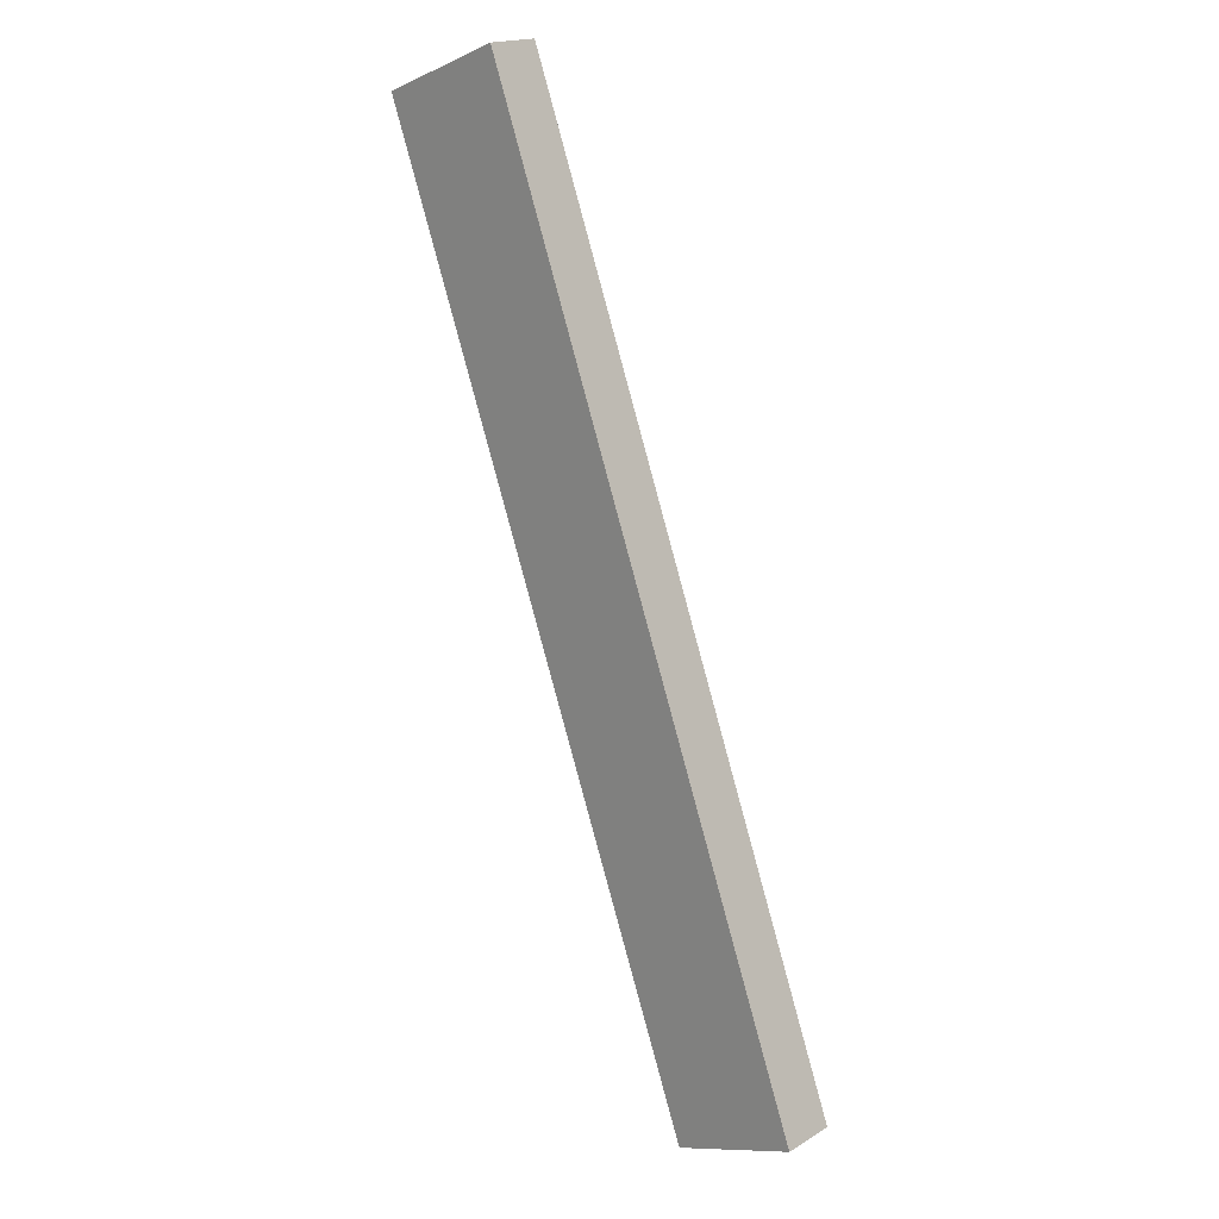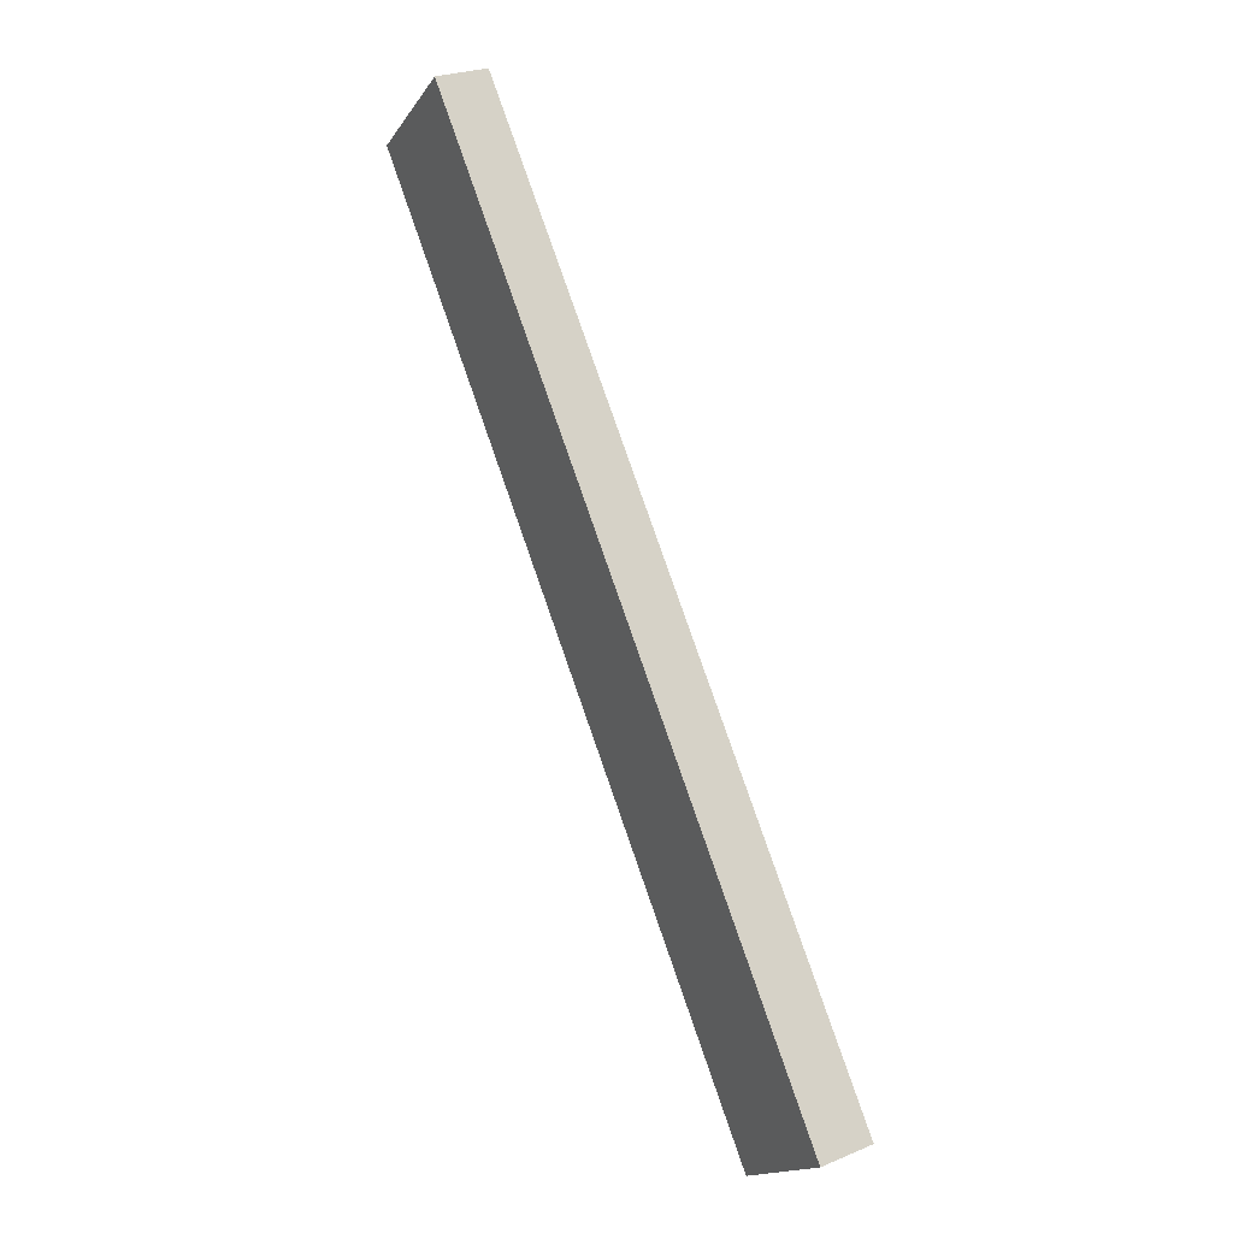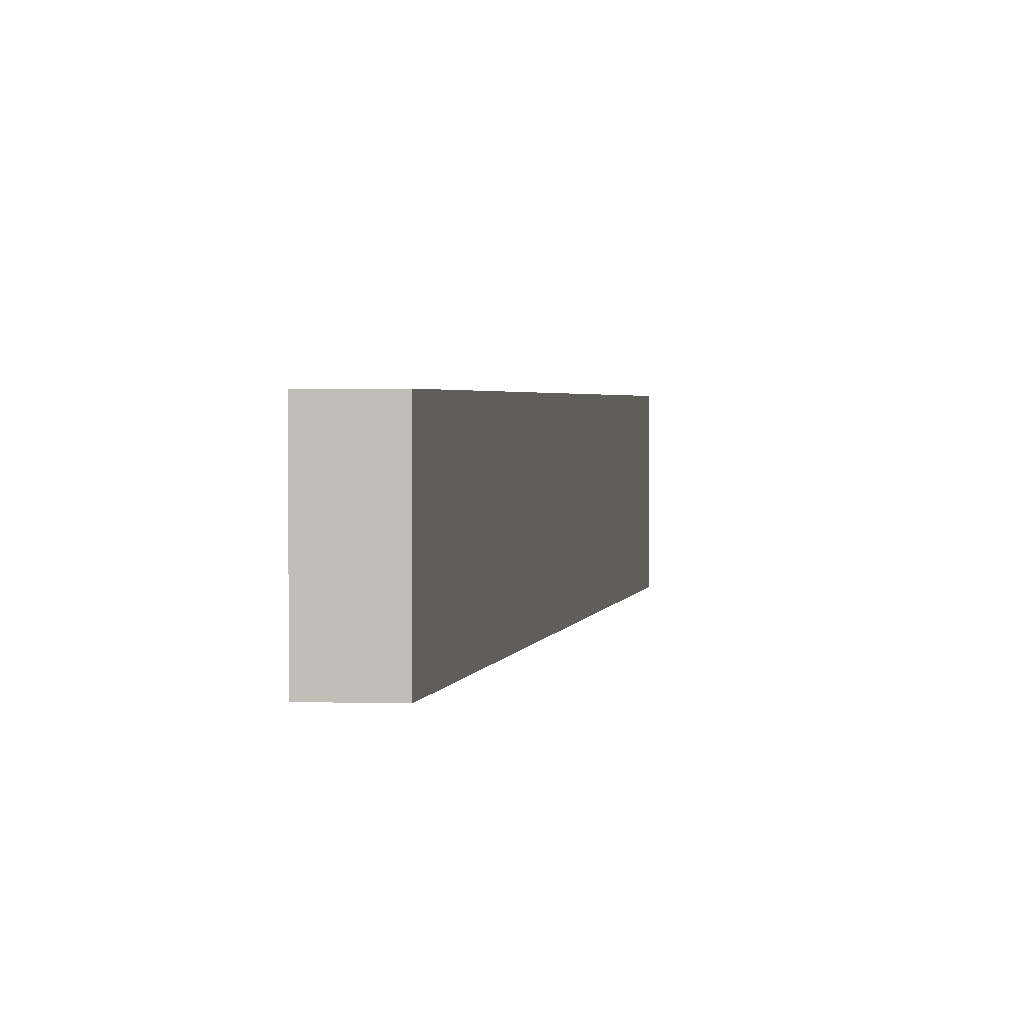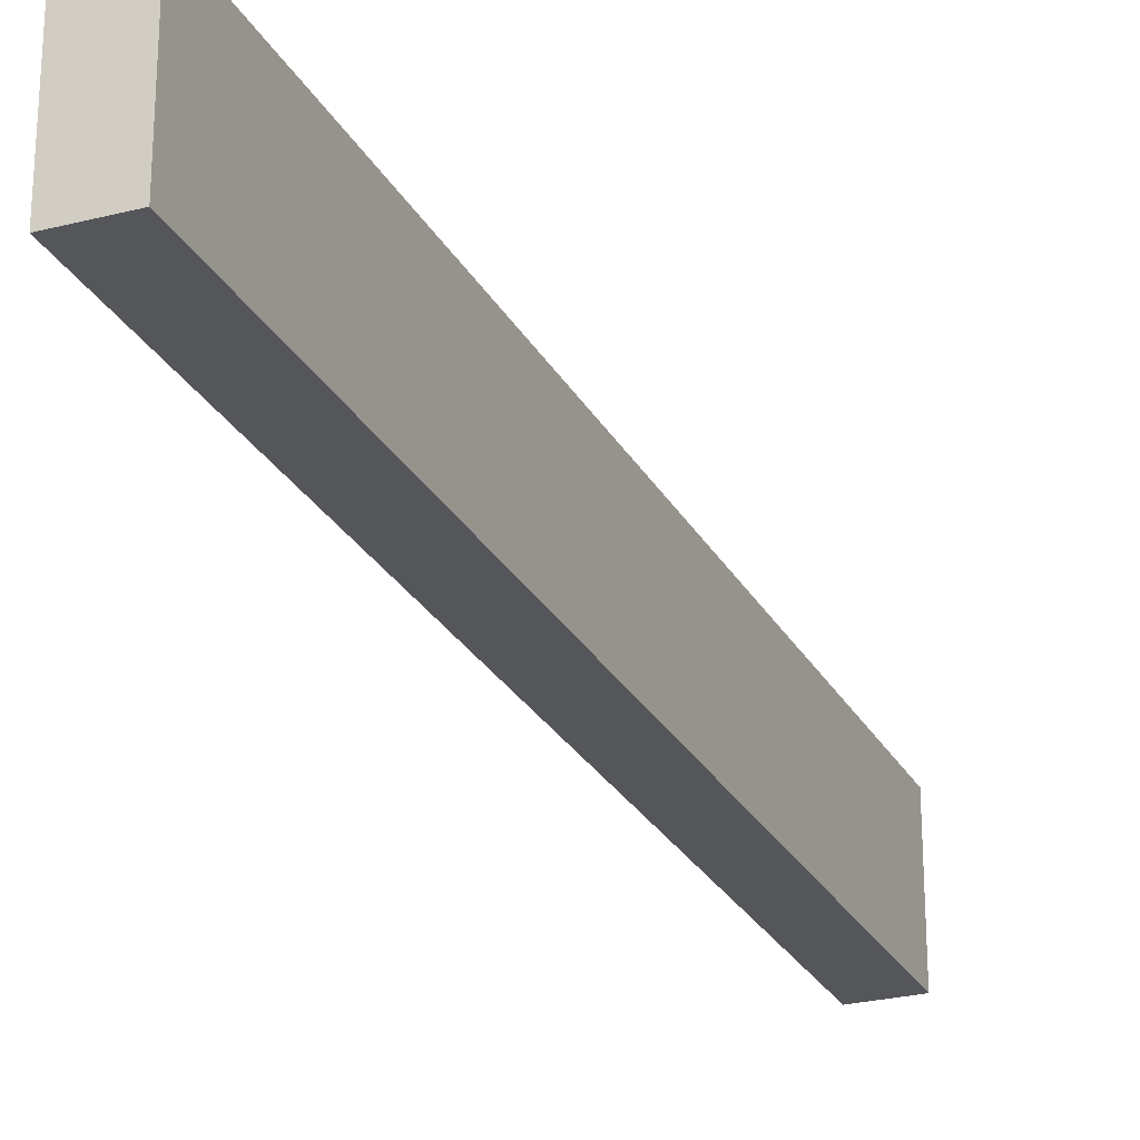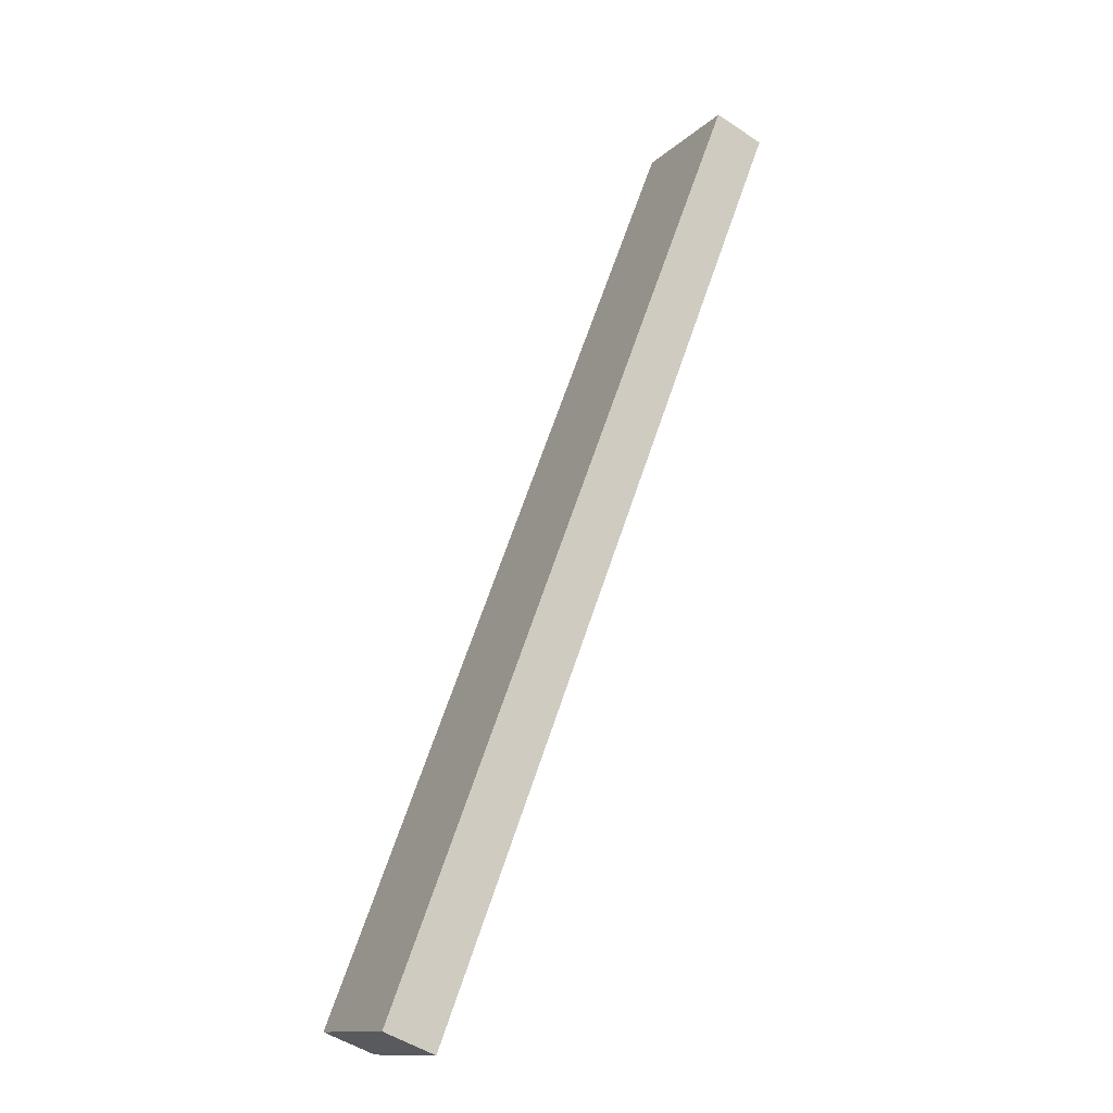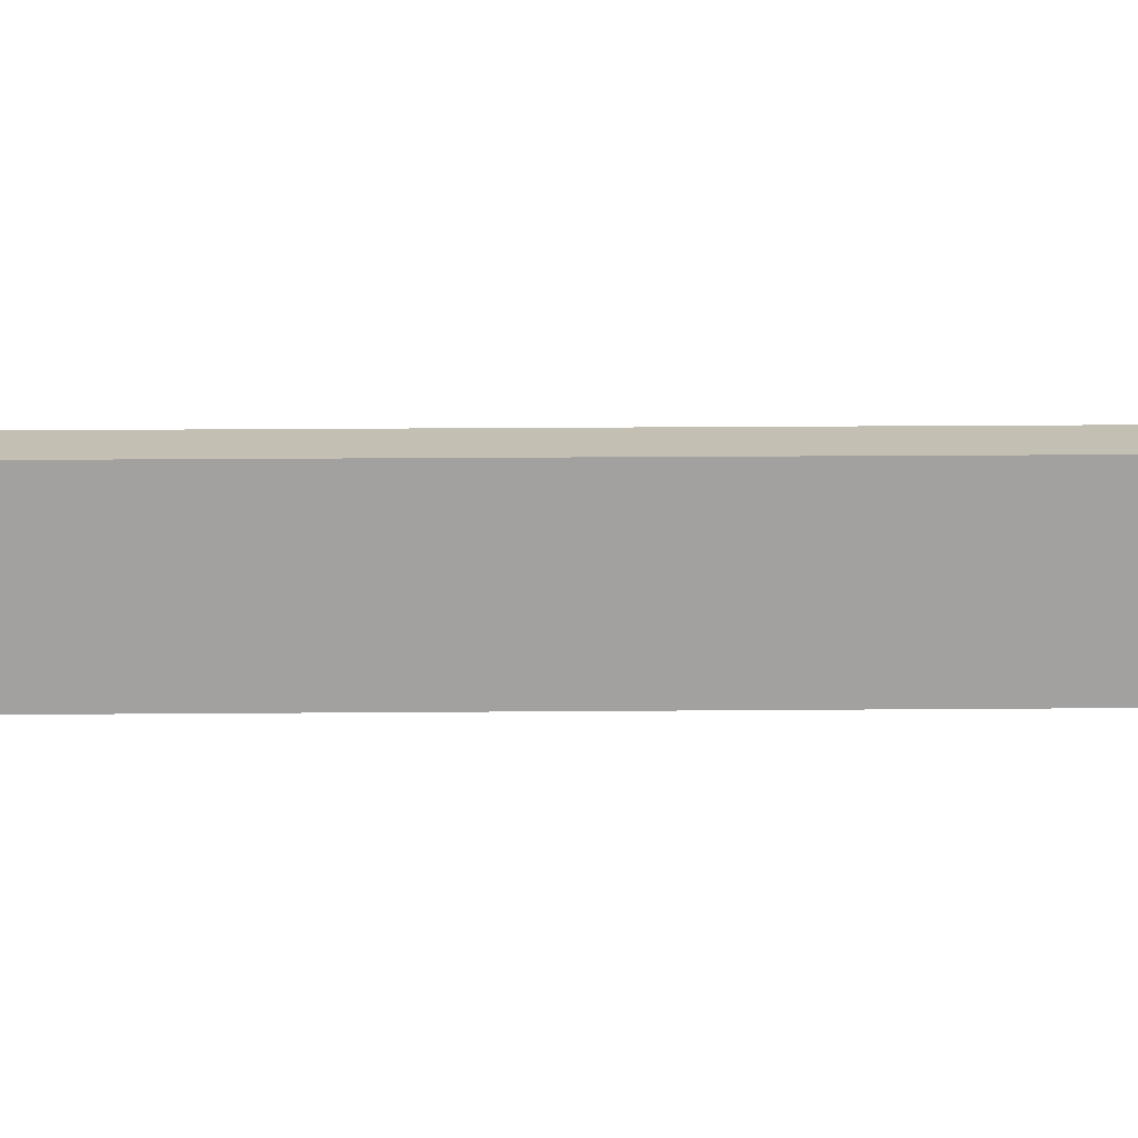
<metadata>
{"format":"obj","ext":"obj","renderer":"f3d","projection":"perspective","resolution":1024,"background":"white","views":[{"elev":-11.3,"azim":136.4,"up":"+Z"},{"elev":-17.0,"azim":156.4,"up":"+Z"},{"elev":1.7,"azim":29.2,"up":"+Y"},{"elev":-26.0,"azim":43.9,"up":"+Y"},{"elev":-13.3,"azim":-27.9,"up":"+Z"},{"elev":17.9,"azim":110.1,"up":"+Y"}]}
</metadata>
<code>
v  29.25 9.693 64.91
v  0 9.693 5.935e-16
v  25.66 9.693 66.36
v  6.375 9.693 5.604
v  6.226 9.693 5.218
v  3.954 9.693 -0.673
v  3.656 9.693 -1.446
v  3.656 8.854e-17 -1.446
v  0 0 0
v  25.66 -4.063e-15 66.36
v  29.25 -3.975e-15 64.91
v  6.375 -3.431e-16 5.604
v  6.226 -3.195e-16 5.218
v  3.954 4.121e-17 -0.673
g defaultobject
f 1 2 3
f 2 1 4
f 2 4 5
f 2 5 6
f 2 6 7
f 8 2 7
f 2 8 9
f 9 3 2
f 3 9 10
f 10 1 3
f 1 10 11
f 11 4 1
f 4 11 12
f 4 12 5
f 5 12 6
f 6 12 13
f 6 13 14
f 6 14 7
f 7 14 8
f 8 10 9
f 10 8 14
f 10 14 13
f 10 13 12
f 10 12 11

</code>
